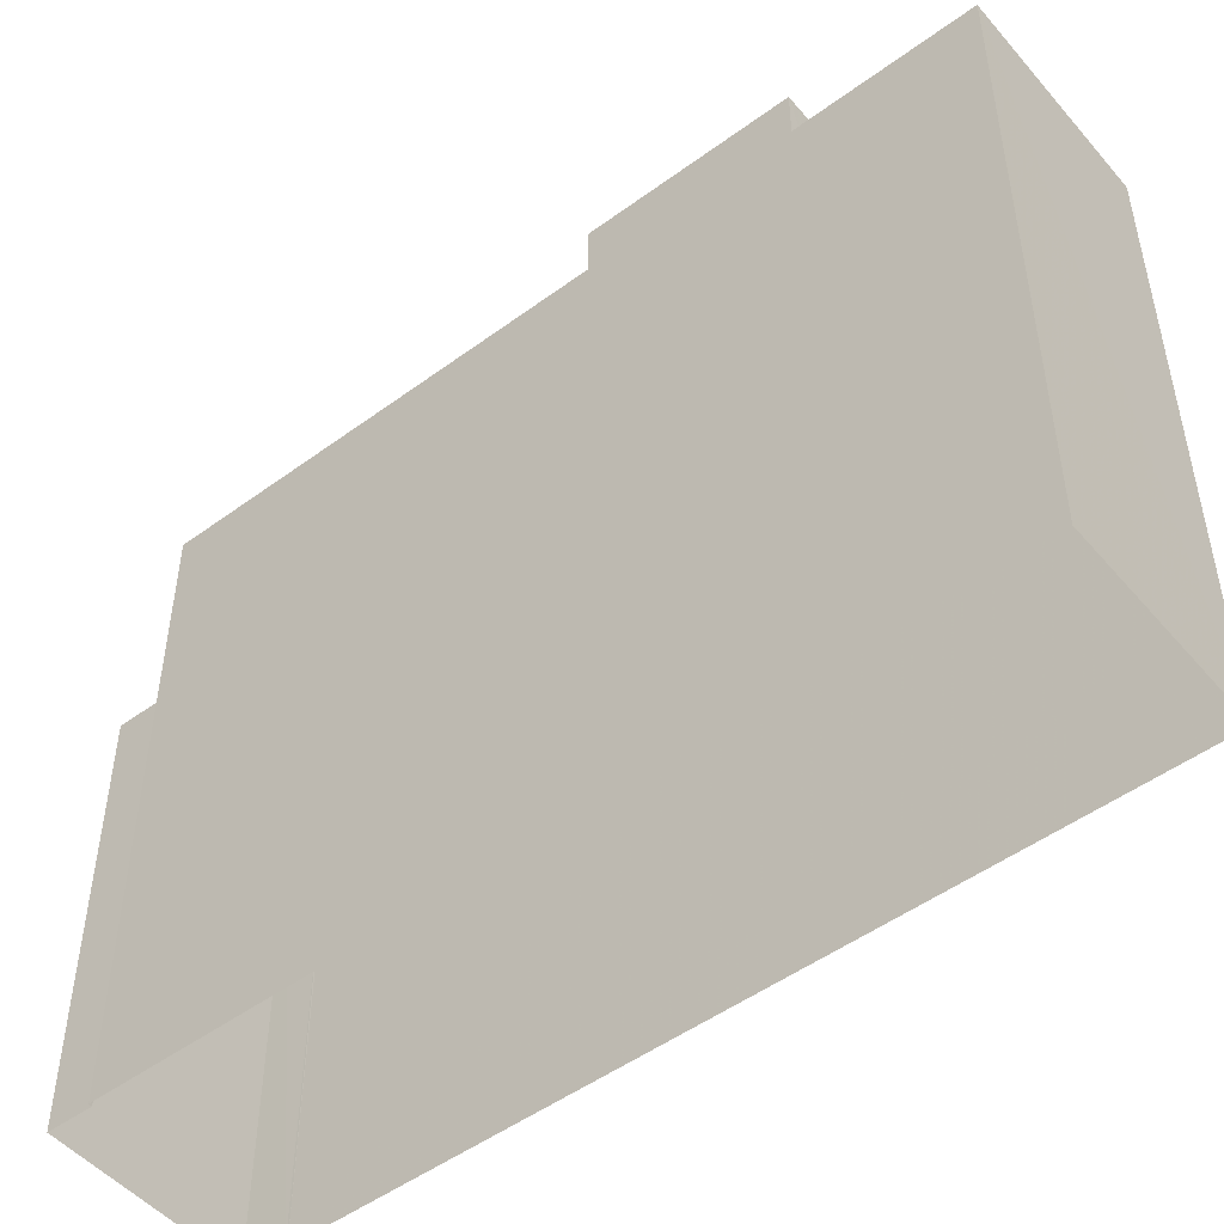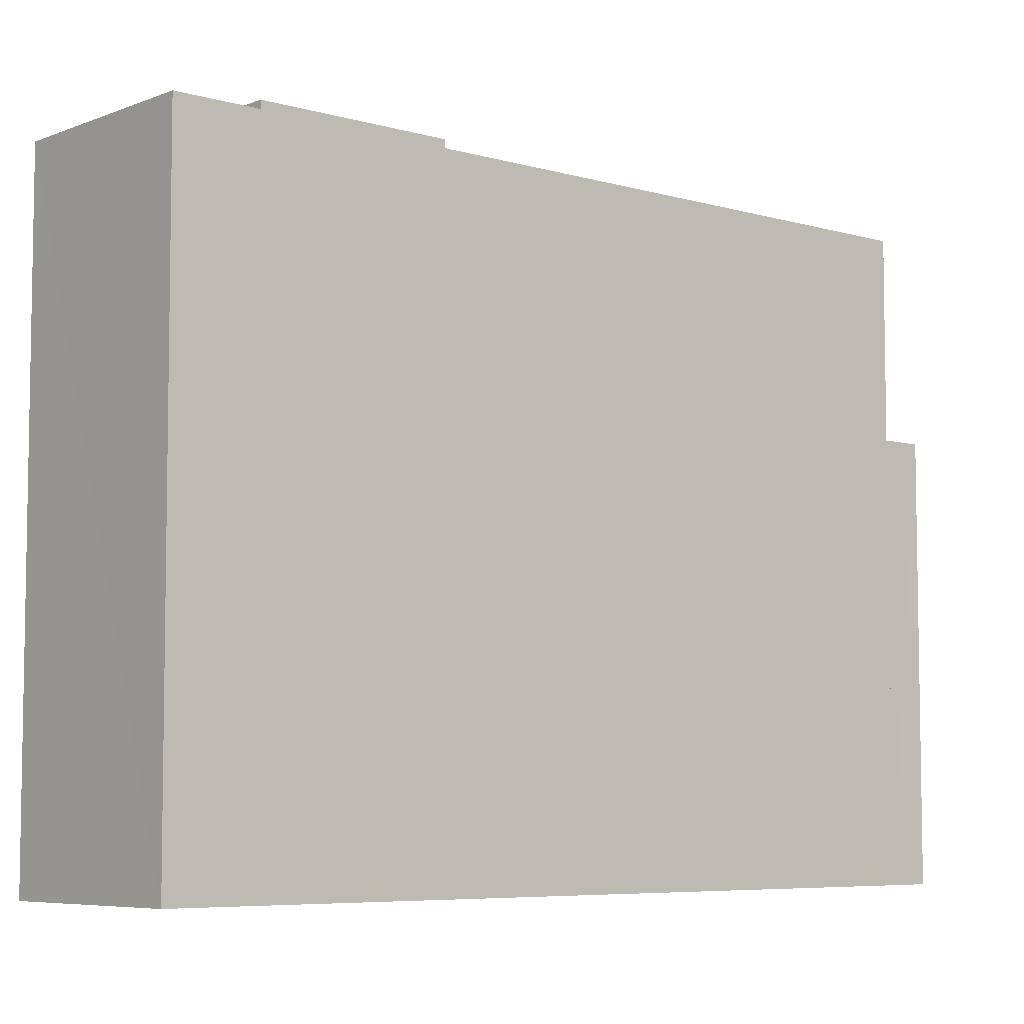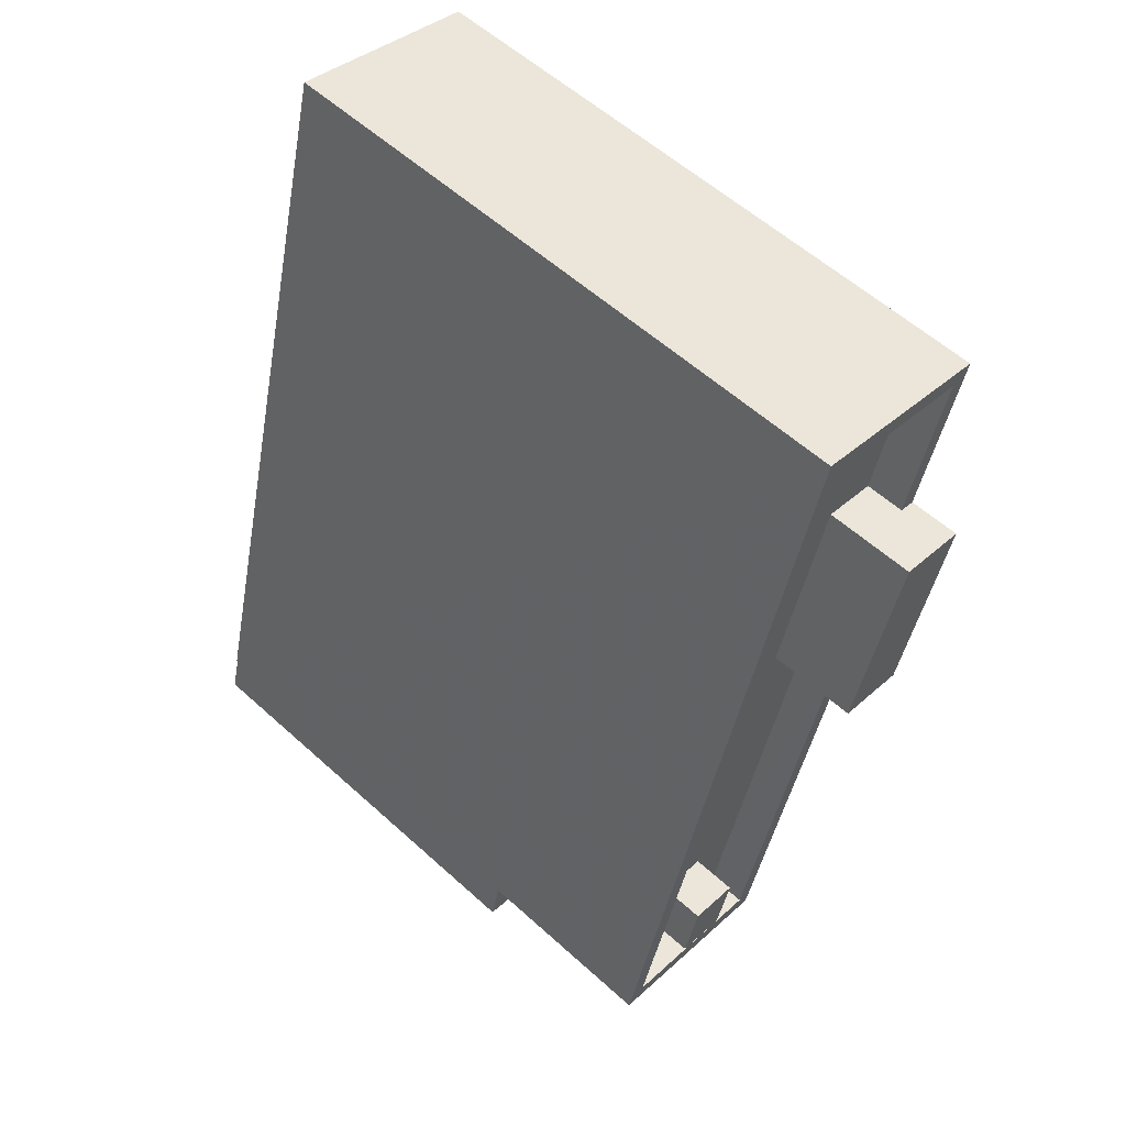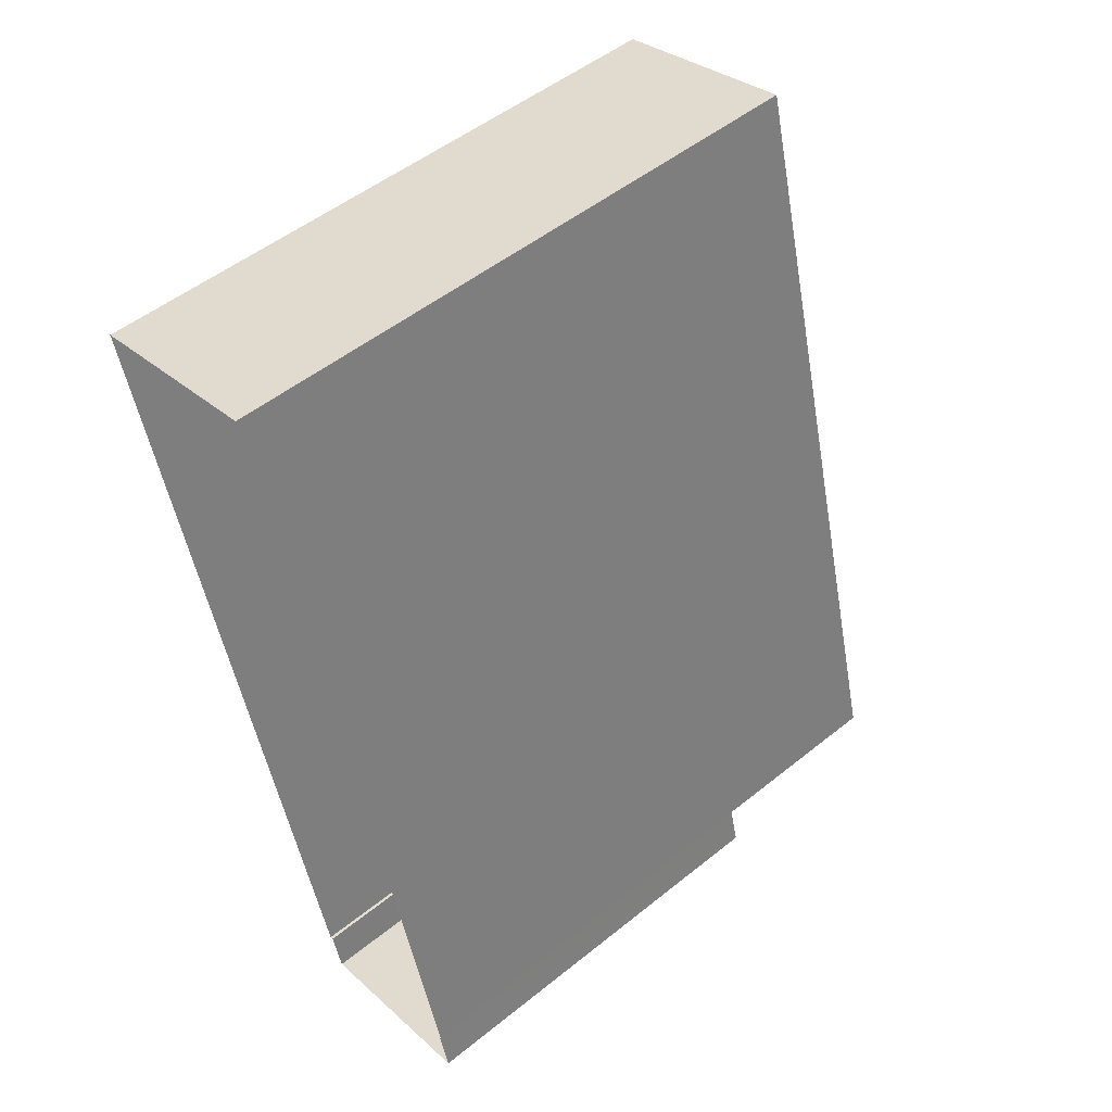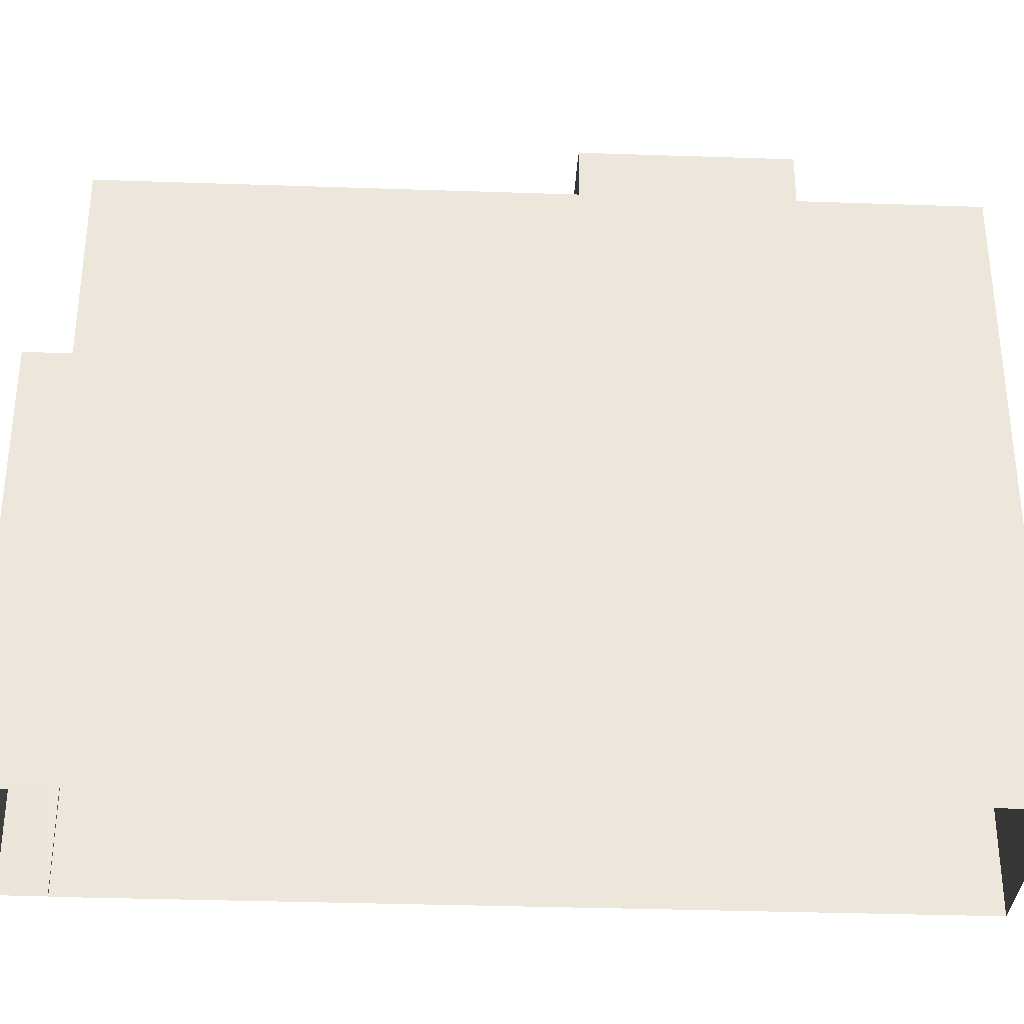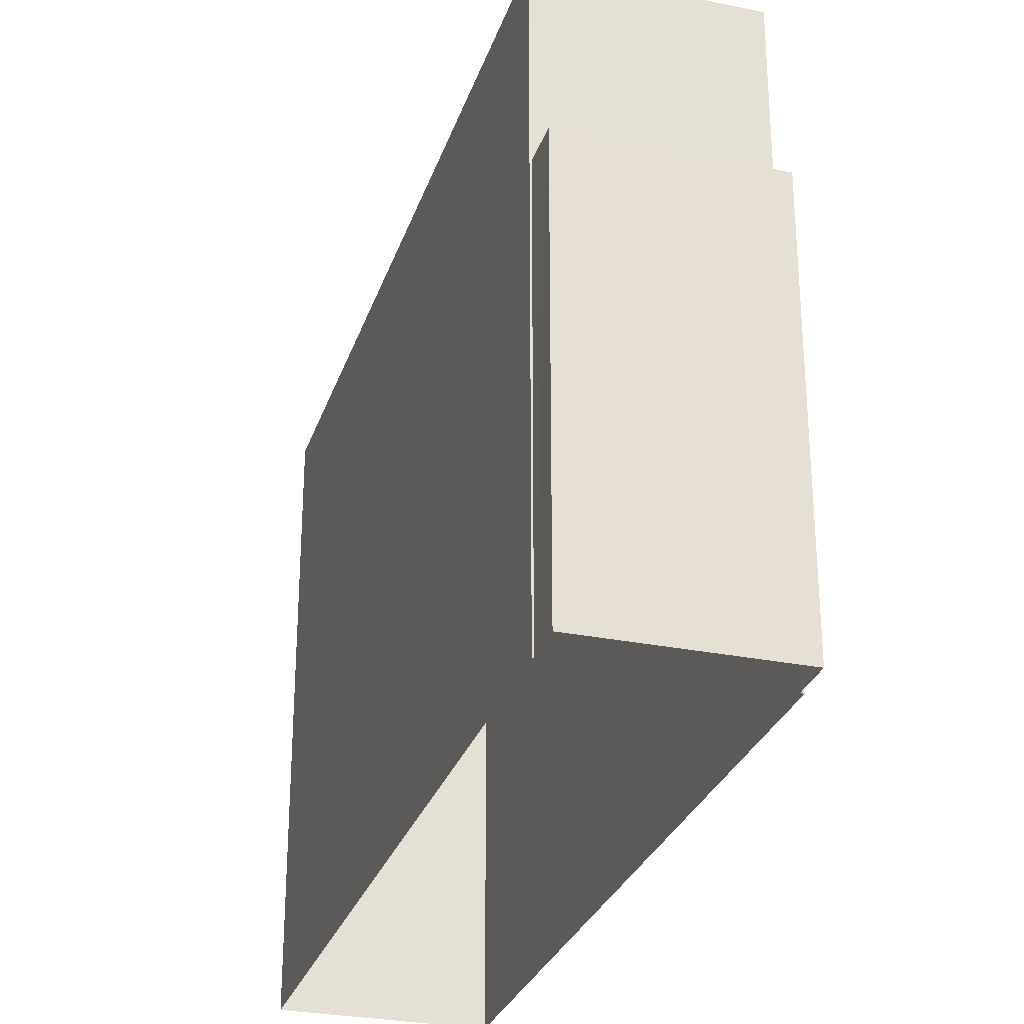
<metadata>
{"format":"obj","ext":"obj","renderer":"f3d","projection":"perspective","resolution":1024,"background":"white","views":[{"elev":-49.8,"azim":113.8,"up":"+Z"},{"elev":-6.4,"azim":-146.0,"up":"+Z"},{"elev":58.0,"azim":-46.9,"up":"+Y"},{"elev":51.6,"azim":-131.0,"up":"+Y"},{"elev":-33.2,"azim":72.1,"up":"+Z"},{"elev":-28.7,"azim":-31.9,"up":"+Z"}]}
</metadata>
<code>
v -8.907e+04 -1.001e+05 4.612
v -8.907e+04 -1.001e+05 4.612
v -8.907e+04 -1.001e+05 4.614
v -8.907e+04 -1.001e+05 4.614
v -8.907e+04 -1.001e+05 4.614
v -8.907e+04 -1.001e+05 4.614
v -8.907e+04 -1.001e+05 4.615
v -8.907e+04 -1.001e+05 4.615
v -8.907e+04 -1.001e+05 17.19
v -8.907e+04 -1.001e+05 17.19
v -8.907e+04 -1.001e+05 17.19
v -8.907e+04 -1.001e+05 17.19
v -8.907e+04 -1.001e+05 17.19
v -8.907e+04 -1.001e+05 17.19
v -8.907e+04 -1.001e+05 17.19
v -8.907e+04 -1.001e+05 17.19
v -8.907e+04 -1.001e+05 17.19
v -8.907e+04 -1.001e+05 17.19
v -8.907e+04 -1.001e+05 17.19
v -8.907e+04 -1.001e+05 17.19
v -8.907e+04 -1.001e+05 18.22
v -8.907e+04 -1.001e+05 18.22
v -8.907e+04 -1.001e+05 18.22
v -8.907e+04 -1.001e+05 18.22
v -8.907e+04 -1.001e+05 17.31
v -8.907e+04 -1.001e+05 17.31
v -8.907e+04 -1.001e+05 17.31
v -8.907e+04 -1.001e+05 17.31
v -8.907e+04 -1.001e+05 16.39
v -8.907e+04 -1.001e+05 16.39
v -8.907e+04 -1.001e+05 16.39
v -8.907e+04 -1.001e+05 16.39
v -8.907e+04 -1.001e+05 16.39
v -8.907e+04 -1.001e+05 16.39
v -8.907e+04 -1.001e+05 16.39
v -8.907e+04 -1.001e+05 16.39
v -8.907e+04 -1.001e+05 13.23
v -8.907e+04 -1.001e+05 13.23
v -8.907e+04 -1.001e+05 13.23
v -8.907e+04 -1.001e+05 13.23
v -8.907e+04 -1.001e+05 16.39
v -8.907e+04 -1.001e+05 16.39
v -8.907e+04 -1.001e+05 16.39
v -8.907e+04 -1.001e+05 16.39
v -8.907e+04 -1.001e+05 16.39
v -8.907e+04 -1.001e+05 16.39
f 1 2 3
f 1 4 5
f 2 6 3
f 7 4 8
f 4 3 8
f 1 3 4
f 9 10 11
f 11 10 12
f 13 9 14
f 13 14 15
f 16 17 12
f 15 14 18
f 19 17 16
f 20 9 11
f 14 9 20
f 17 11 12
f 21 22 23
f 21 24 22
f 25 26 27
f 25 28 26
f 29 30 31
f 30 32 33
f 33 32 34
f 31 35 29
f 34 32 36
f 30 29 32
f 37 38 39
f 40 37 39
f 41 42 43
f 41 34 44
f 43 42 45
f 31 44 35
f 31 46 44
f 44 36 35
f 44 34 36
f 42 41 44
f 44 19 24
f 24 19 22
f 44 46 19
f 22 19 16
f 3 6 40
f 6 12 40
f 4 37 5
f 40 12 10
f 37 40 10
f 5 37 10
f 30 17 31
f 17 19 31
f 19 46 31
f 5 9 1
f 5 10 9
f 45 42 18
f 15 18 23
f 23 18 21
f 18 42 21
f 41 20 34
f 34 11 33
f 34 20 11
f 23 22 16
f 23 16 15
f 13 15 2
f 16 12 6
f 2 16 6
f 15 16 2
f 4 7 38
f 37 4 38
f 40 39 8
f 3 40 8
f 32 25 36
f 32 28 25
f 45 14 43
f 45 18 14
f 36 27 35
f 36 25 27
f 11 30 33
f 11 17 30
f 13 2 1
f 9 13 1
f 38 7 8
f 39 38 8
f 27 26 29
f 35 27 29
f 20 41 43
f 14 20 43
f 21 44 24
f 21 42 44
f 26 28 32
f 29 26 32

</code>
